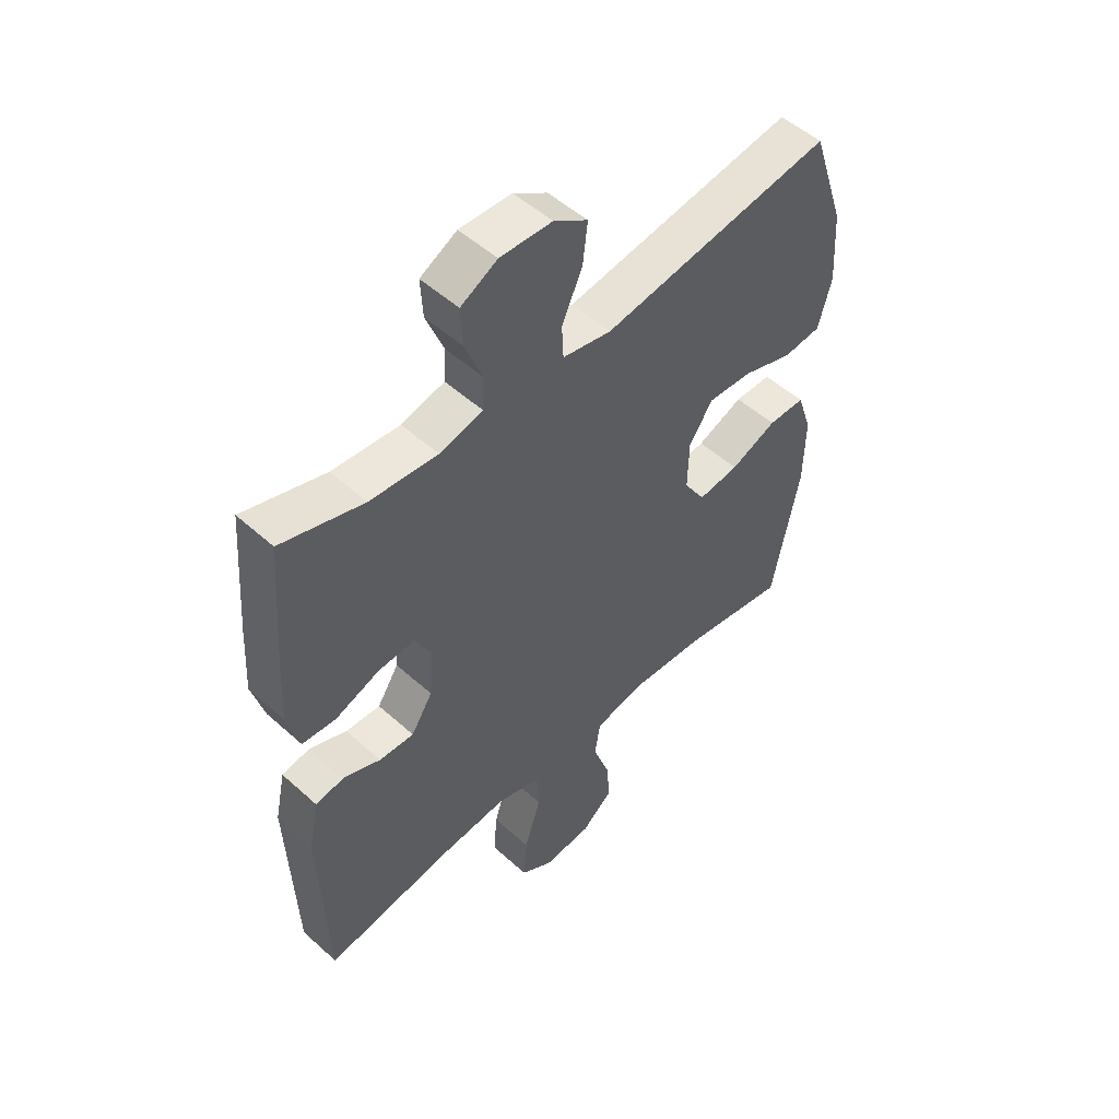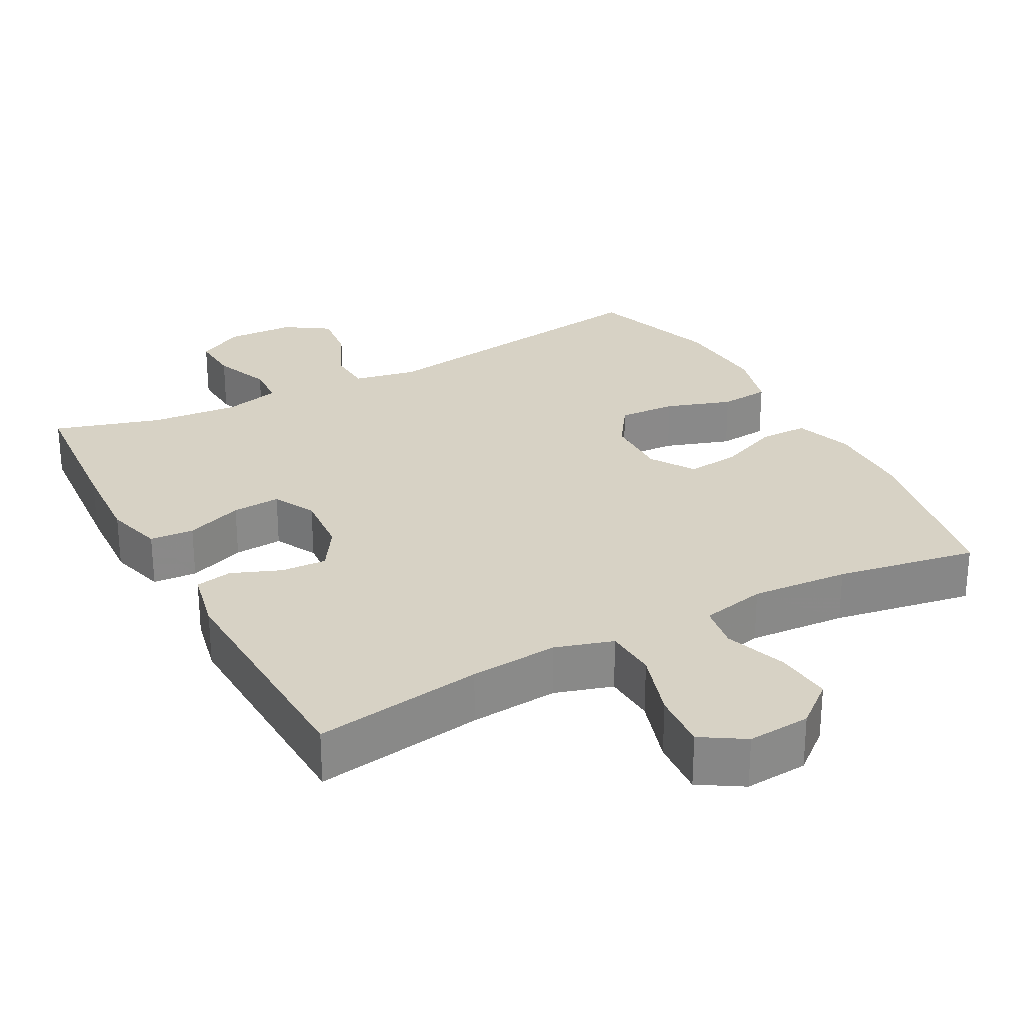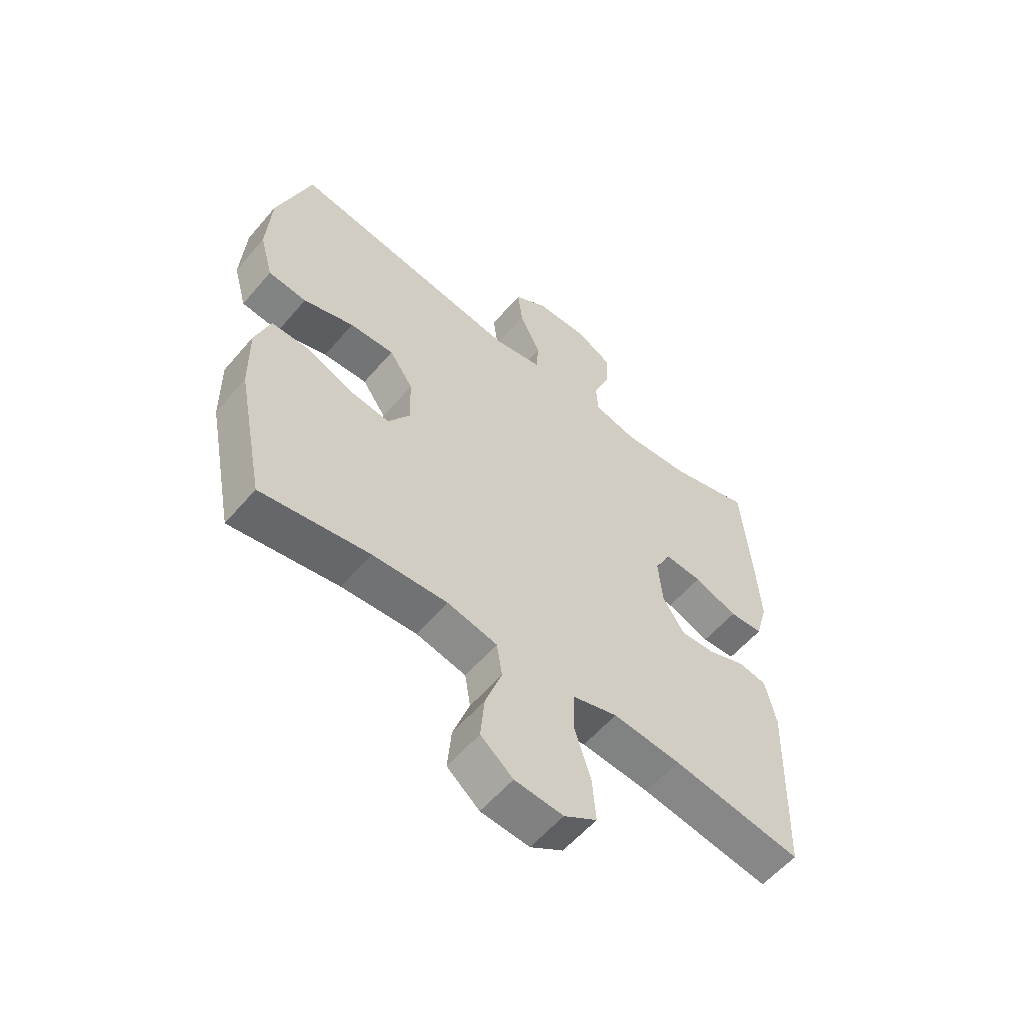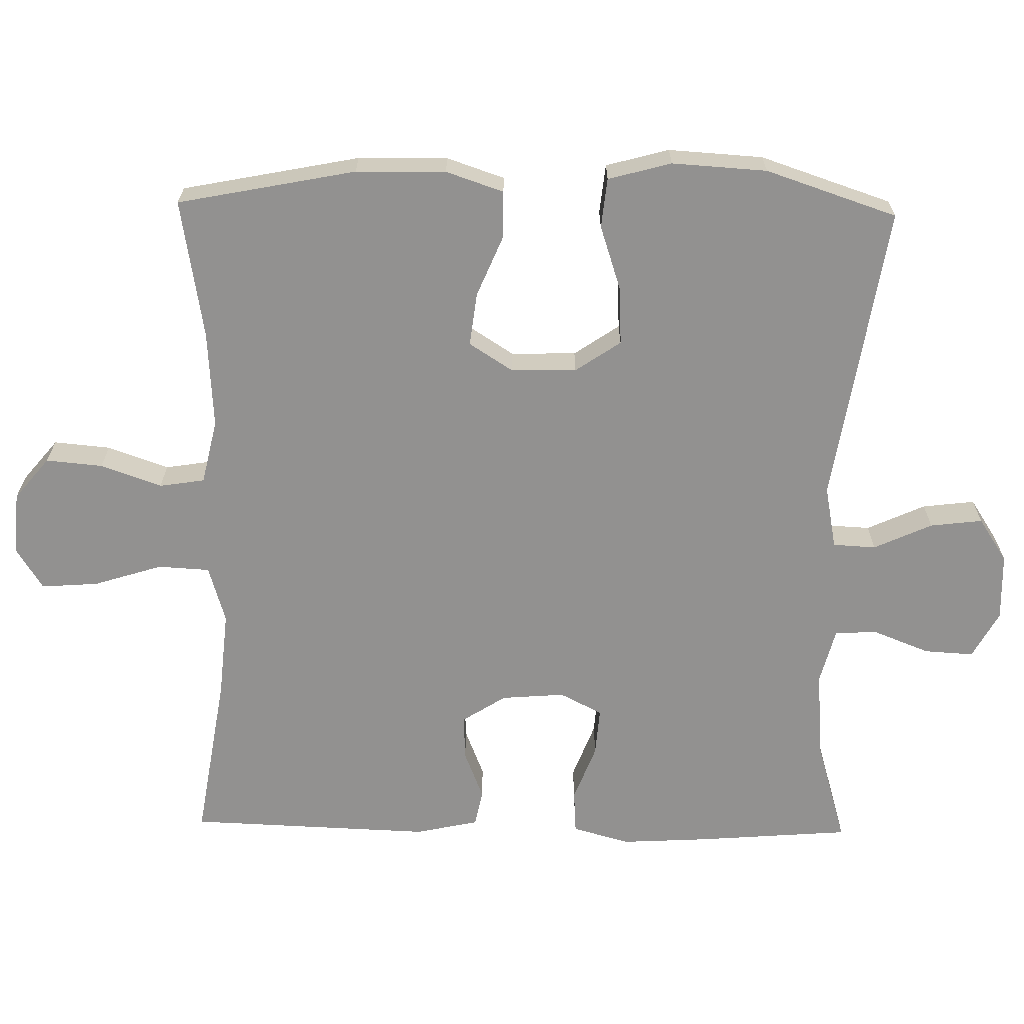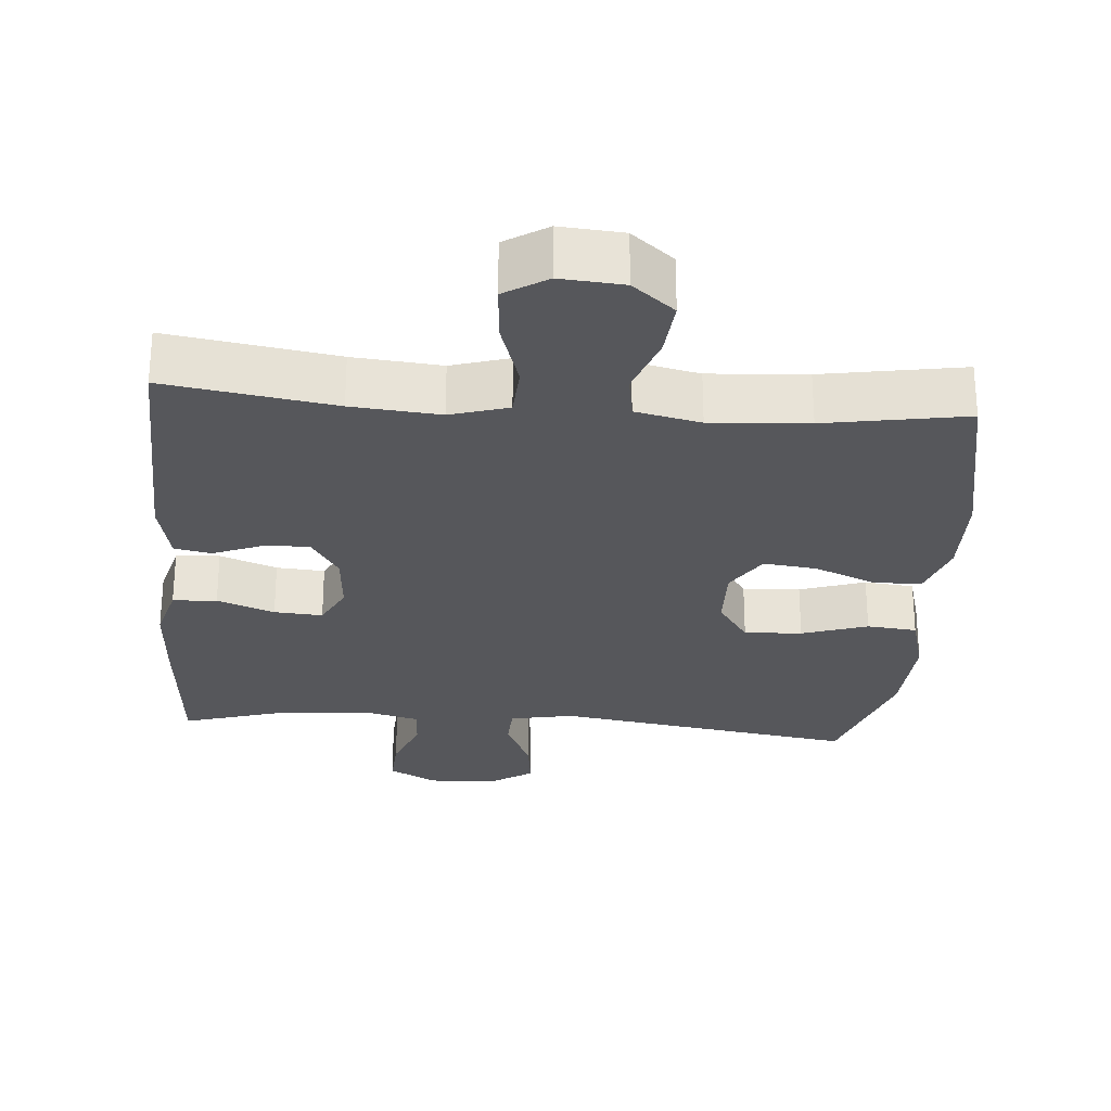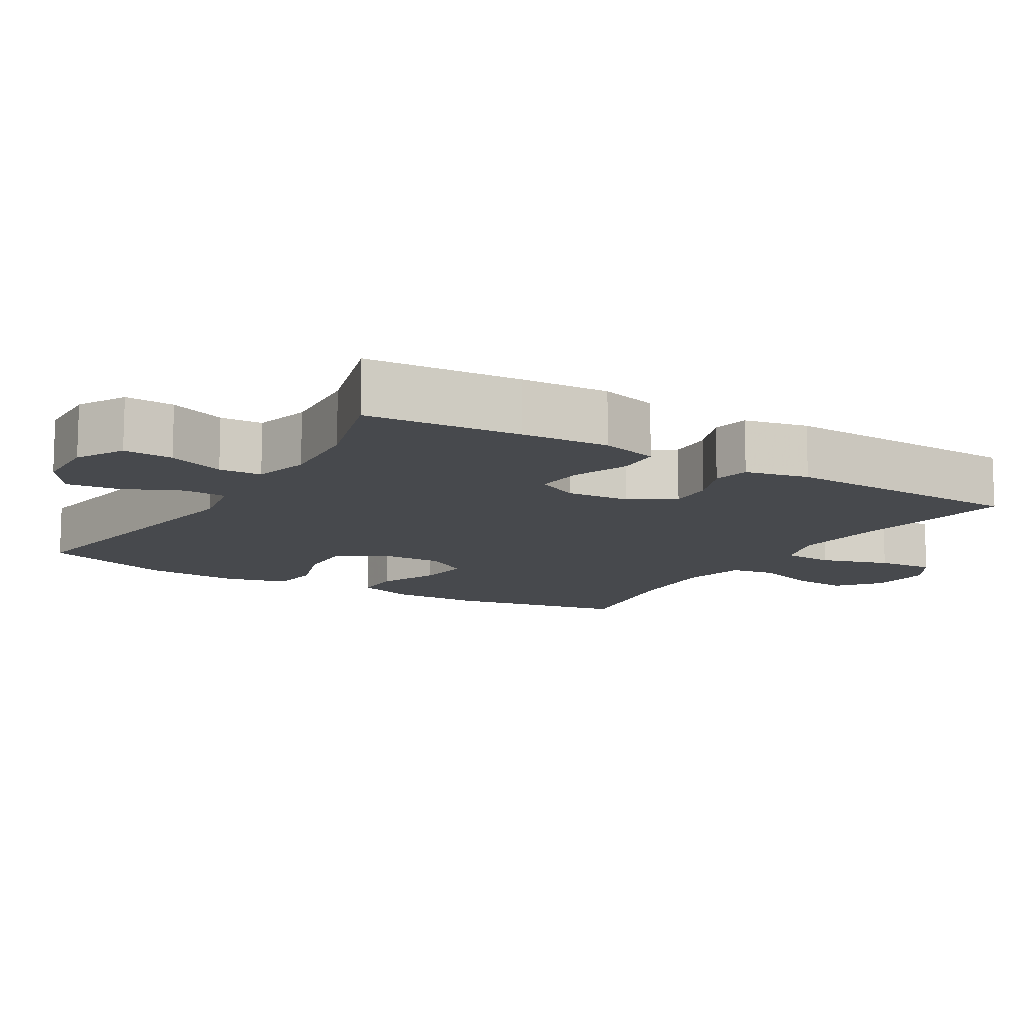
<metadata>
{"format":"obj","ext":"obj","renderer":"f3d","projection":"perspective","resolution":1024,"background":"white","views":[{"elev":51.5,"azim":134.3,"up":"+Z"},{"elev":27.3,"azim":151.8,"up":"+Y"},{"elev":-57.8,"azim":-40.1,"up":"+Z"},{"elev":-66.1,"azim":-91.1,"up":"+Y"},{"elev":-27.4,"azim":175.5,"up":"+Y"},{"elev":-12.0,"azim":58.9,"up":"+Y"}]}
</metadata>
<code>
v 0.5 0.07 -0.5
v 0.267 0.07 -0.463
v 0.145 0.07 -0.452
v 0.065 0.07 -0.476
v 0.061 0.07 -0.548
v 0.091 0.07 -0.643
v 0.097 0.07 -0.723
v 0.038 0.07 -0.76
v -0.049 0.07 -0.753
v -0.107 0.07 -0.705
v -0.1 0.07 -0.626
v -0.07 0.07 -0.541
v -0.08 0.07 -0.478
v -0.17 0.07 -0.458
v -0.305 0.07 -0.467
v -0.5 0.07 -0.5
v -0.549 0.07 -0.252
v -0.551 0.07 -0.127
v -0.524 0.07 -0.047
v -0.457 0.07 -0.047
v -0.373 0.07 -0.082
v -0.299 0.07 -0.091
v -0.26 0.07 -0.03
v -0.262 0.07 0.061
v -0.305 0.07 0.124
v -0.385 0.07 0.12
v -0.476 0.07 0.09
v -0.545 0.07 0.097
v -0.569 0.07 0.185
v -0.561 0.07 0.317
v -0.5 0.07 0.5
v -0.082 0.07 0.435
v 0.006 0.07 0.452
v 0.009 0.07 0.512
v -0.028 0.07 0.593
v -0.037 0.07 0.666
v 0.024 0.07 0.706
v 0.118 0.07 0.709
v 0.184 0.07 0.673
v 0.18 0.07 0.604
v 0.149 0.07 0.525
v 0.152 0.07 0.466
v 0.23 0.07 0.446
v 0.352 0.07 0.456
v 0.5 0.07 0.5
v 0.517 0.07 0.286
v 0.524 0.07 0.164
v 0.502 0.07 0.084
v 0.441 0.07 0.08
v 0.362 0.07 0.11
v 0.295 0.07 0.115
v 0.265 0.07 0.056
v 0.272 0.07 -0.032
v 0.311 0.07 -0.093
v 0.374 0.07 -0.09
v 0.442 0.07 -0.063
v 0.493 0.07 -0.073
v 0.512 0.07 -0.161
v 0.5 0 -0.5
v 0.267 0 -0.463
v 0.145 0 -0.452
v 0.065 0 -0.476
v 0.061 0 -0.548
v 0.091 0 -0.643
v 0.097 0 -0.723
v 0.038 0 -0.76
v -0.049 0 -0.753
v -0.107 0 -0.705
v -0.1 0 -0.626
v -0.07 0 -0.541
v -0.08 0 -0.478
v -0.17 0 -0.458
v -0.305 0 -0.467
v -0.5 0 -0.5
v -0.549 0 -0.252
v -0.551 0 -0.127
v -0.524 0 -0.047
v -0.457 0 -0.047
v -0.373 0 -0.082
v -0.299 0 -0.091
v -0.26 0 -0.03
v -0.262 0 0.061
v -0.305 0 0.124
v -0.385 0 0.12
v -0.476 0 0.09
v -0.545 0 0.097
v -0.569 0 0.185
v -0.561 0 0.317
v -0.5 0 0.5
v -0.082 0 0.435
v 0.006 0 0.452
v 0.009 0 0.512
v -0.028 0 0.593
v -0.037 0 0.666
v 0.024 0 0.706
v 0.118 0 0.709
v 0.184 0 0.673
v 0.18 0 0.604
v 0.149 0 0.525
v 0.152 0 0.466
v 0.23 0 0.446
v 0.352 0 0.456
v 0.5 0 0.5
v 0.517 0 0.286
v 0.524 0 0.164
v 0.502 0 0.084
v 0.441 0 0.08
v 0.362 0 0.11
v 0.295 0 0.115
v 0.265 0 0.056
v 0.272 0 -0.032
v 0.311 0 -0.093
v 0.374 0 -0.09
v 0.442 0 -0.063
v 0.493 0 -0.073
v 0.512 0 -0.161
f 55 56 57 58
f 54 55 58 1
f 53 54 1 2
f 52 53 2 3
f 47 48 49 50
f 47 50 51
f 44 45 46 47
f 43 44 47 51
f 42 43 51 52
f 38 39 40 41
f 38 41 42
f 37 38 42
f 34 35 36 37
f 33 34 37 42
f 32 33 42 52
f 26 27 28 29
f 25 26 29 30
f 18 19 20 21
f 18 21 22
f 15 16 17 18
f 14 15 18 22
f 13 14 22 23
f 9 10 11 12
f 7 8 9 12
f 5 6 7 12
f 4 5 12 13
f 25 30 31 32
f 24 25 32 52
f 13 23 24 52
f 3 4 13 52
f 116 115 114 113
f 59 116 113 112
f 60 59 112 111
f 61 60 111 110
f 108 107 106 105
f 109 108 105
f 105 104 103 102
f 109 105 102 101
f 110 109 101 100
f 99 98 97 96
f 100 99 96
f 100 96 95
f 95 94 93 92
f 100 95 92 91
f 110 100 91 90
f 87 86 85 84
f 88 87 84 83
f 79 78 77 76
f 80 79 76
f 76 75 74 73
f 80 76 73 72
f 81 80 72 71
f 70 69 68 67
f 70 67 66 65
f 70 65 64 63
f 71 70 63 62
f 90 89 88 83
f 110 90 83 82
f 110 82 81 71
f 110 71 62 61
f 1 59 60 2
f 2 60 61 3
f 3 61 62 4
f 4 62 63 5
f 5 63 64 6
f 6 64 65 7
f 7 65 66 8
f 8 66 67 9
f 9 67 68 10
f 10 68 69 11
f 11 69 70 12
f 12 70 71 13
f 13 71 72 14
f 14 72 73 15
f 15 73 74 16
f 16 74 75 17
f 17 75 76 18
f 18 76 77 19
f 19 77 78 20
f 20 78 79 21
f 21 79 80 22
f 22 80 81 23
f 23 81 82 24
f 24 82 83 25
f 25 83 84 26
f 26 84 85 27
f 27 85 86 28
f 28 86 87 29
f 29 87 88 30
f 30 88 89 31
f 31 89 90 32
f 32 90 91 33
f 33 91 92 34
f 34 92 93 35
f 35 93 94 36
f 36 94 95 37
f 37 95 96 38
f 38 96 97 39
f 39 97 98 40
f 40 98 99 41
f 41 99 100 42
f 42 100 101 43
f 43 101 102 44
f 44 102 103 45
f 45 103 104 46
f 46 104 105 47
f 47 105 106 48
f 48 106 107 49
f 49 107 108 50
f 50 108 109 51
f 51 109 110 52
f 52 110 111 53
f 53 111 112 54
f 54 112 113 55
f 55 113 114 56
f 56 114 115 57
f 57 115 116 58
f 58 116 59 1

</code>
